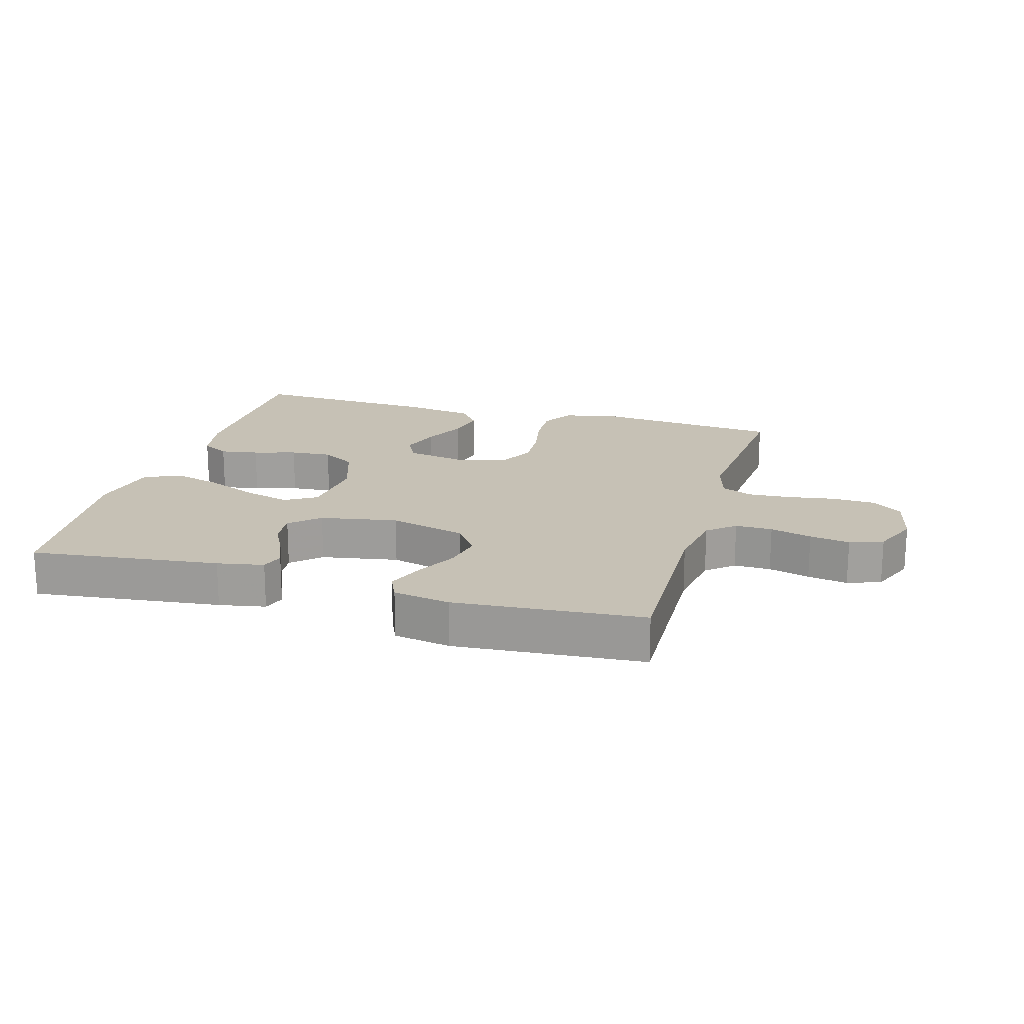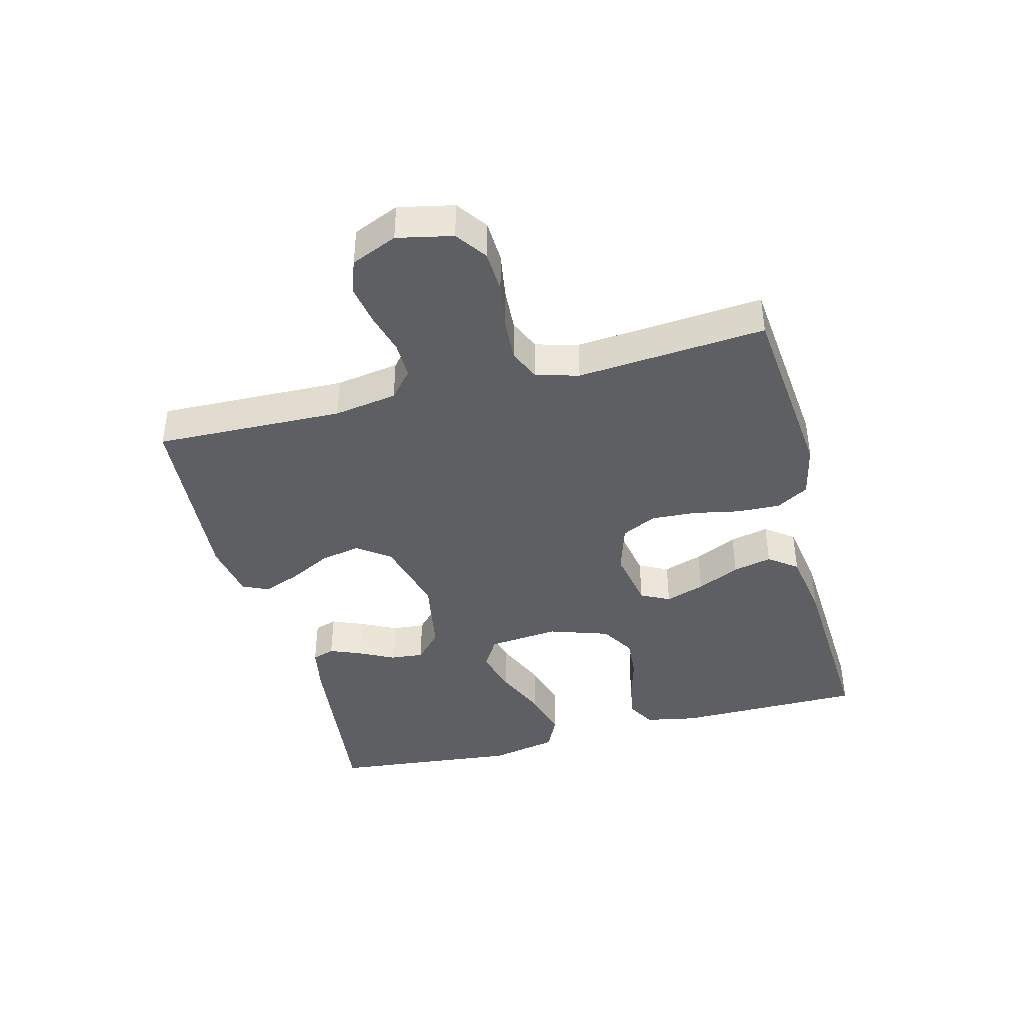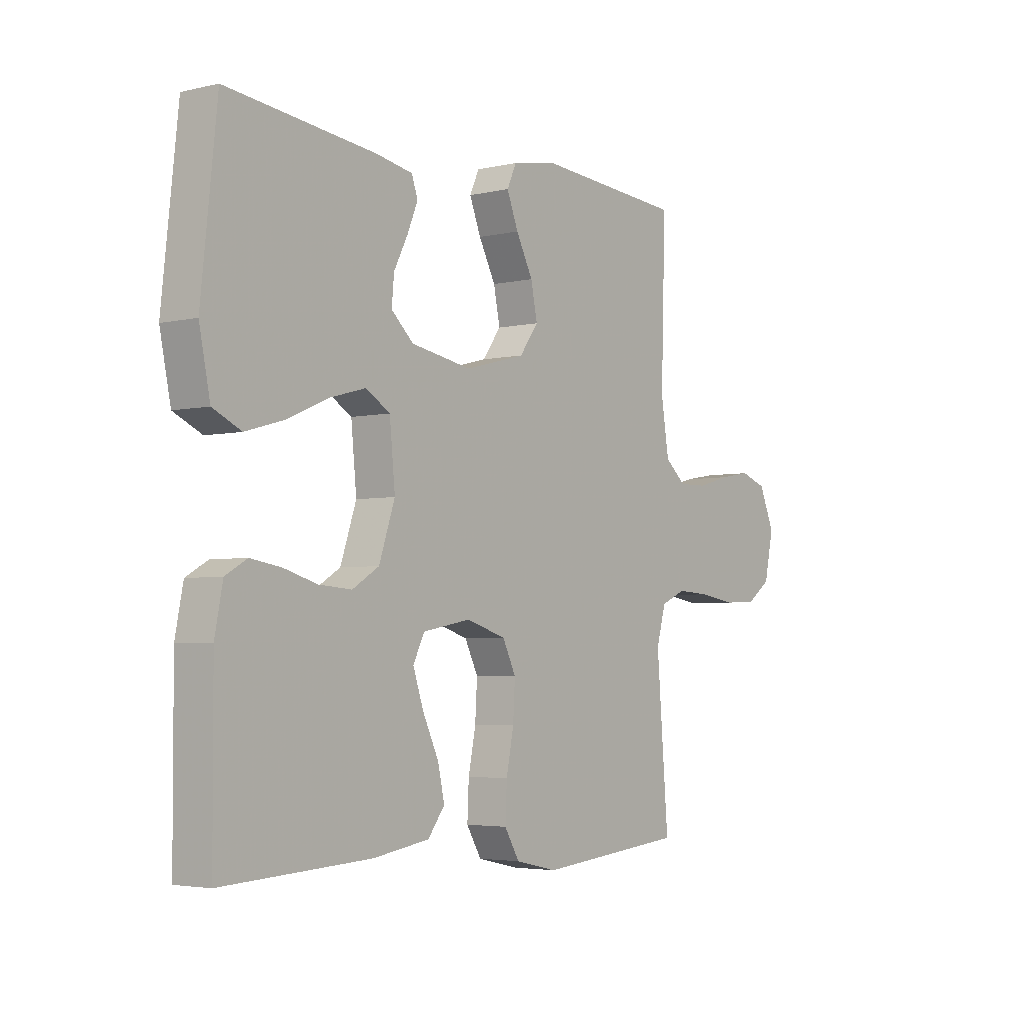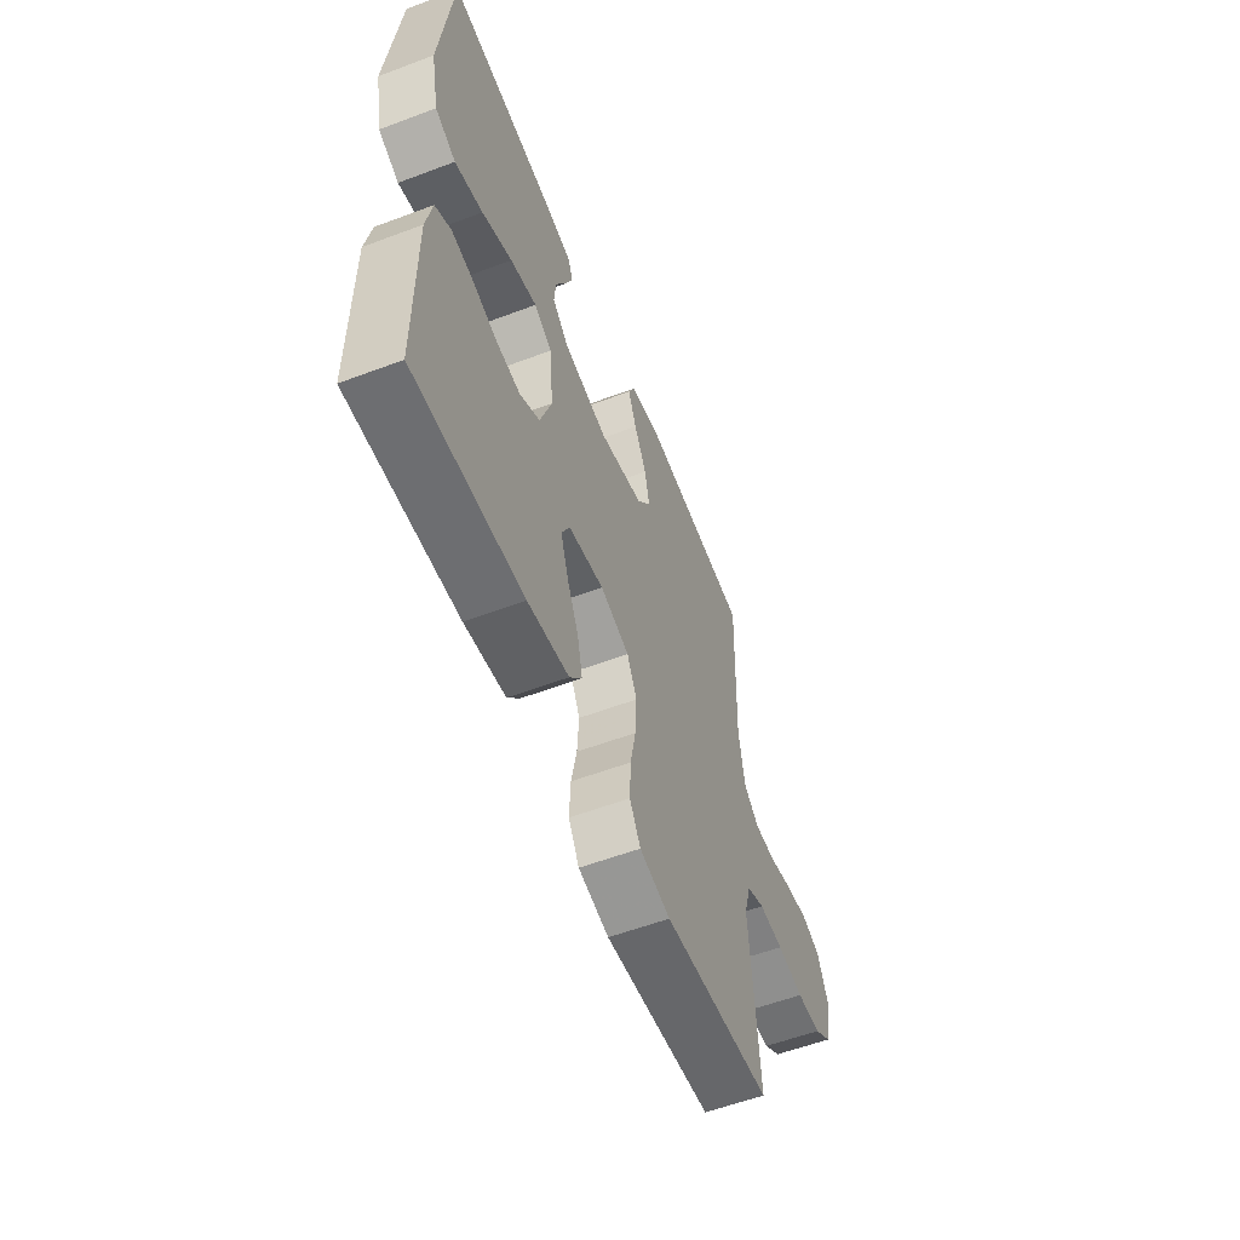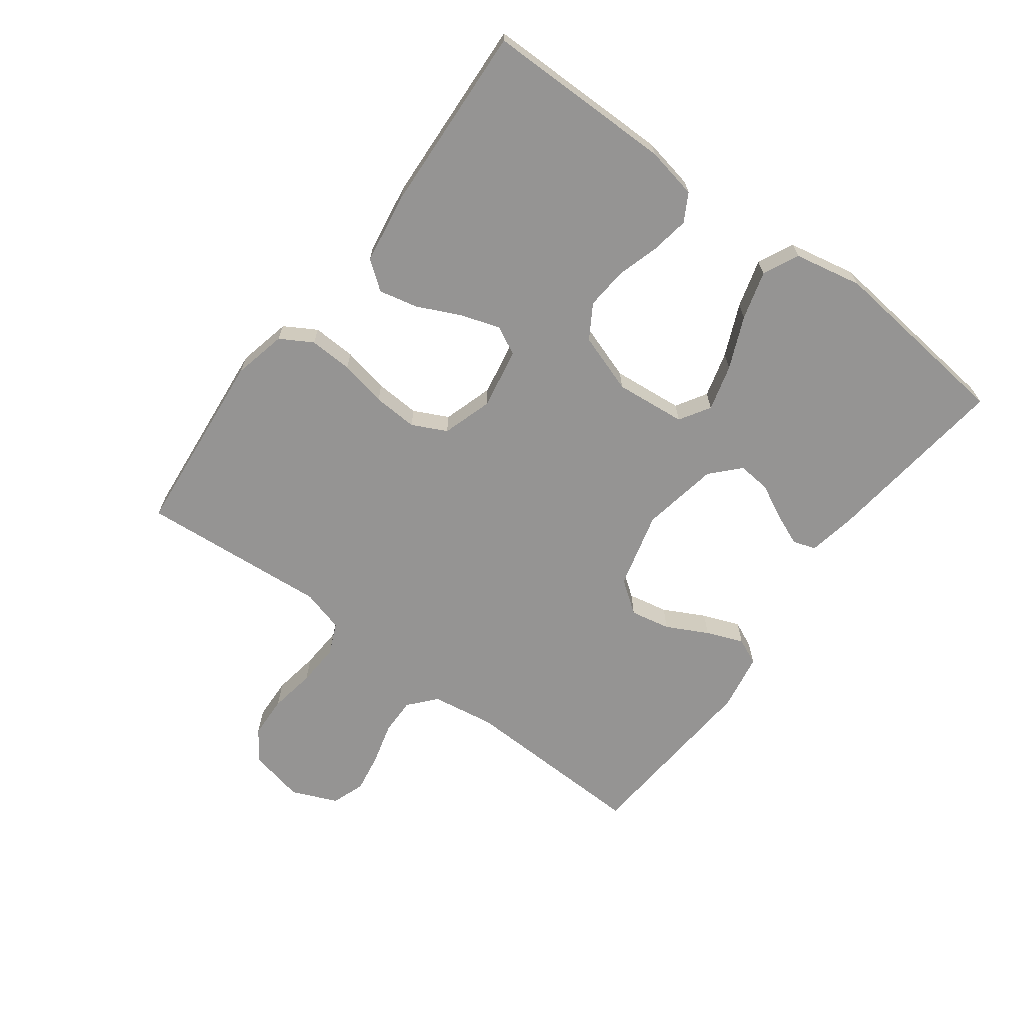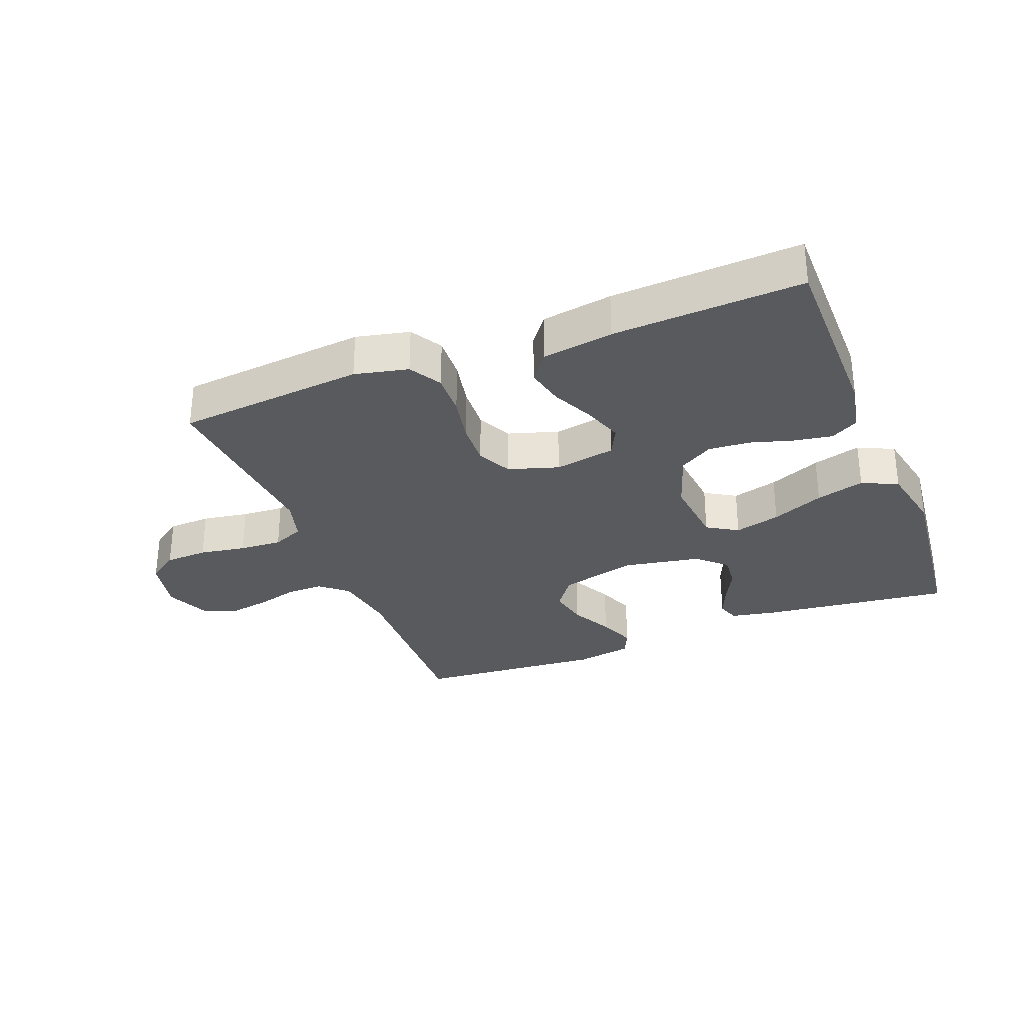
<metadata>
{"format":"obj","ext":"obj","renderer":"f3d","projection":"perspective","resolution":1024,"background":"white","views":[{"elev":18.7,"azim":16.1,"up":"+Y"},{"elev":-41.1,"azim":104.6,"up":"+Y"},{"elev":-3.8,"azim":-52.3,"up":"+Z"},{"elev":-57.1,"azim":-68.6,"up":"+Z"},{"elev":-67.1,"azim":-126.7,"up":"+Y"},{"elev":-30.7,"azim":-158.7,"up":"+Y"}]}
</metadata>
<code>
v 0.5 0.07 -0.5
v 0.2 0.07 -0.529
v 0.115 0.07 -0.51
v 0.085 0.07 -0.459
v 0.088 0.07 -0.39
v 0.103 0.07 -0.315
v 0.107 0.07 -0.244
v 0.08 0.07 -0.189
v 0 0.07 -0.164
v -0.097 0.07 -0.182
v -0.12 0.07 -0.228
v -0.099 0.07 -0.291
v -0.067 0.07 -0.359
v -0.053 0.07 -0.421
v -0.087 0.07 -0.466
v -0.2 0.07 -0.484
v -0.5 0.07 -0.5
v -0.501 0.07 -0.2
v -0.485 0.07 -0.118
v -0.441 0.07 -0.093
v -0.38 0.07 -0.103
v -0.312 0.07 -0.123
v -0.246 0.07 -0.128
v -0.192 0.07 -0.095
v -0.16 0.07 0
v -0.171 0.07 0.113
v -0.22 0.07 0.143
v -0.293 0.07 0.123
v -0.376 0.07 0.087
v -0.453 0.07 0.065
v -0.51 0.07 0.092
v -0.532 0.07 0.2
v -0.5 0.07 0.5
v -0.2 0.07 0.465
v -0.126 0.07 0.451
v -0.114 0.07 0.415
v -0.135 0.07 0.364
v -0.163 0.07 0.309
v -0.168 0.07 0.256
v -0.123 0.07 0.214
v 0 0.07 0.192
v 0.122 0.07 0.224
v 0.16 0.07 0.276
v 0.147 0.07 0.34
v 0.113 0.07 0.406
v 0.09 0.07 0.465
v 0.109 0.07 0.507
v 0.2 0.07 0.523
v 0.5 0.07 0.5
v 0.491 0.07 0.2
v 0.507 0.07 0.099
v 0.55 0.07 0.062
v 0.609 0.07 0.063
v 0.675 0.07 0.081
v 0.739 0.07 0.092
v 0.792 0.07 0.073
v 0.823 0.07 0
v 0.804 0.07 -0.088
v 0.755 0.07 -0.123
v 0.687 0.07 -0.126
v 0.613 0.07 -0.114
v 0.545 0.07 -0.11
v 0.495 0.07 -0.132
v 0.476 0.07 -0.2
v 0.5 0 -0.5
v 0.2 0 -0.529
v 0.115 0 -0.51
v 0.085 0 -0.459
v 0.088 0 -0.39
v 0.103 0 -0.315
v 0.107 0 -0.244
v 0.08 0 -0.189
v 0 0 -0.164
v -0.097 0 -0.182
v -0.12 0 -0.228
v -0.099 0 -0.291
v -0.067 0 -0.359
v -0.053 0 -0.421
v -0.087 0 -0.466
v -0.2 0 -0.484
v -0.5 0 -0.5
v -0.501 0 -0.2
v -0.485 0 -0.118
v -0.441 0 -0.093
v -0.38 0 -0.103
v -0.312 0 -0.123
v -0.246 0 -0.128
v -0.192 0 -0.095
v -0.16 0 0
v -0.171 0 0.113
v -0.22 0 0.143
v -0.293 0 0.123
v -0.376 0 0.087
v -0.453 0 0.065
v -0.51 0 0.092
v -0.532 0 0.2
v -0.5 0 0.5
v -0.2 0 0.465
v -0.126 0 0.451
v -0.114 0 0.415
v -0.135 0 0.364
v -0.163 0 0.309
v -0.168 0 0.256
v -0.123 0 0.214
v 0 0 0.192
v 0.122 0 0.224
v 0.16 0 0.276
v 0.147 0 0.34
v 0.113 0 0.406
v 0.09 0 0.465
v 0.109 0 0.507
v 0.2 0 0.523
v 0.5 0 0.5
v 0.491 0 0.2
v 0.507 0 0.099
v 0.55 0 0.062
v 0.609 0 0.063
v 0.675 0 0.081
v 0.739 0 0.092
v 0.792 0 0.073
v 0.823 0 0
v 0.804 0 -0.088
v 0.755 0 -0.123
v 0.687 0 -0.126
v 0.613 0 -0.114
v 0.545 0 -0.11
v 0.495 0 -0.132
v 0.476 0 -0.2
f 58 59 60 61
f 58 61 62
f 57 58 62
f 56 57 62
f 53 54 55 56
f 53 56 62 63
f 47 48 49 50
f 47 50 51
f 44 45 46 47
f 44 47 51
f 43 44 51 52
f 35 36 37 38
f 33 34 35 38
f 33 38 39
f 32 33 39 40
f 28 29 30 31
f 27 28 31 32
f 19 20 21 22
f 19 22 23
f 18 19 23
f 17 18 23
f 16 17 23 24
f 12 13 14 15
f 11 12 15 16
f 3 4 5 6
f 3 6 7
f 64 1 2 3
f 63 64 3 7
f 52 53 63 7
f 42 43 52 7
f 27 32 40 41
f 26 27 41
f 25 26 41 42
f 11 16 24 25
f 10 11 25
f 9 10 25 42
f 8 9 42
f 7 8 42
f 125 124 123 122
f 126 125 122
f 126 122 121
f 126 121 120
f 120 119 118 117
f 127 126 120 117
f 114 113 112 111
f 115 114 111
f 111 110 109 108
f 115 111 108
f 116 115 108 107
f 102 101 100 99
f 102 99 98 97
f 103 102 97
f 104 103 97 96
f 95 94 93 92
f 96 95 92 91
f 86 85 84 83
f 87 86 83
f 87 83 82
f 87 82 81
f 88 87 81 80
f 79 78 77 76
f 80 79 76 75
f 70 69 68 67
f 71 70 67
f 67 66 65 128
f 71 67 128 127
f 71 127 117 116
f 71 116 107 106
f 105 104 96 91
f 105 91 90
f 106 105 90 89
f 89 88 80 75
f 89 75 74
f 106 89 74 73
f 106 73 72
f 106 72 71
f 1 65 66 2
f 2 66 67 3
f 3 67 68 4
f 4 68 69 5
f 5 69 70 6
f 6 70 71 7
f 7 71 72 8
f 8 72 73 9
f 9 73 74 10
f 10 74 75 11
f 11 75 76 12
f 12 76 77 13
f 13 77 78 14
f 14 78 79 15
f 15 79 80 16
f 16 80 81 17
f 17 81 82 18
f 18 82 83 19
f 19 83 84 20
f 20 84 85 21
f 21 85 86 22
f 22 86 87 23
f 23 87 88 24
f 24 88 89 25
f 25 89 90 26
f 26 90 91 27
f 27 91 92 28
f 28 92 93 29
f 29 93 94 30
f 30 94 95 31
f 31 95 96 32
f 32 96 97 33
f 33 97 98 34
f 34 98 99 35
f 35 99 100 36
f 36 100 101 37
f 37 101 102 38
f 38 102 103 39
f 39 103 104 40
f 40 104 105 41
f 41 105 106 42
f 42 106 107 43
f 43 107 108 44
f 44 108 109 45
f 45 109 110 46
f 46 110 111 47
f 47 111 112 48
f 48 112 113 49
f 49 113 114 50
f 50 114 115 51
f 51 115 116 52
f 52 116 117 53
f 53 117 118 54
f 54 118 119 55
f 55 119 120 56
f 56 120 121 57
f 57 121 122 58
f 58 122 123 59
f 59 123 124 60
f 60 124 125 61
f 61 125 126 62
f 62 126 127 63
f 63 127 128 64
f 64 128 65 1

</code>
